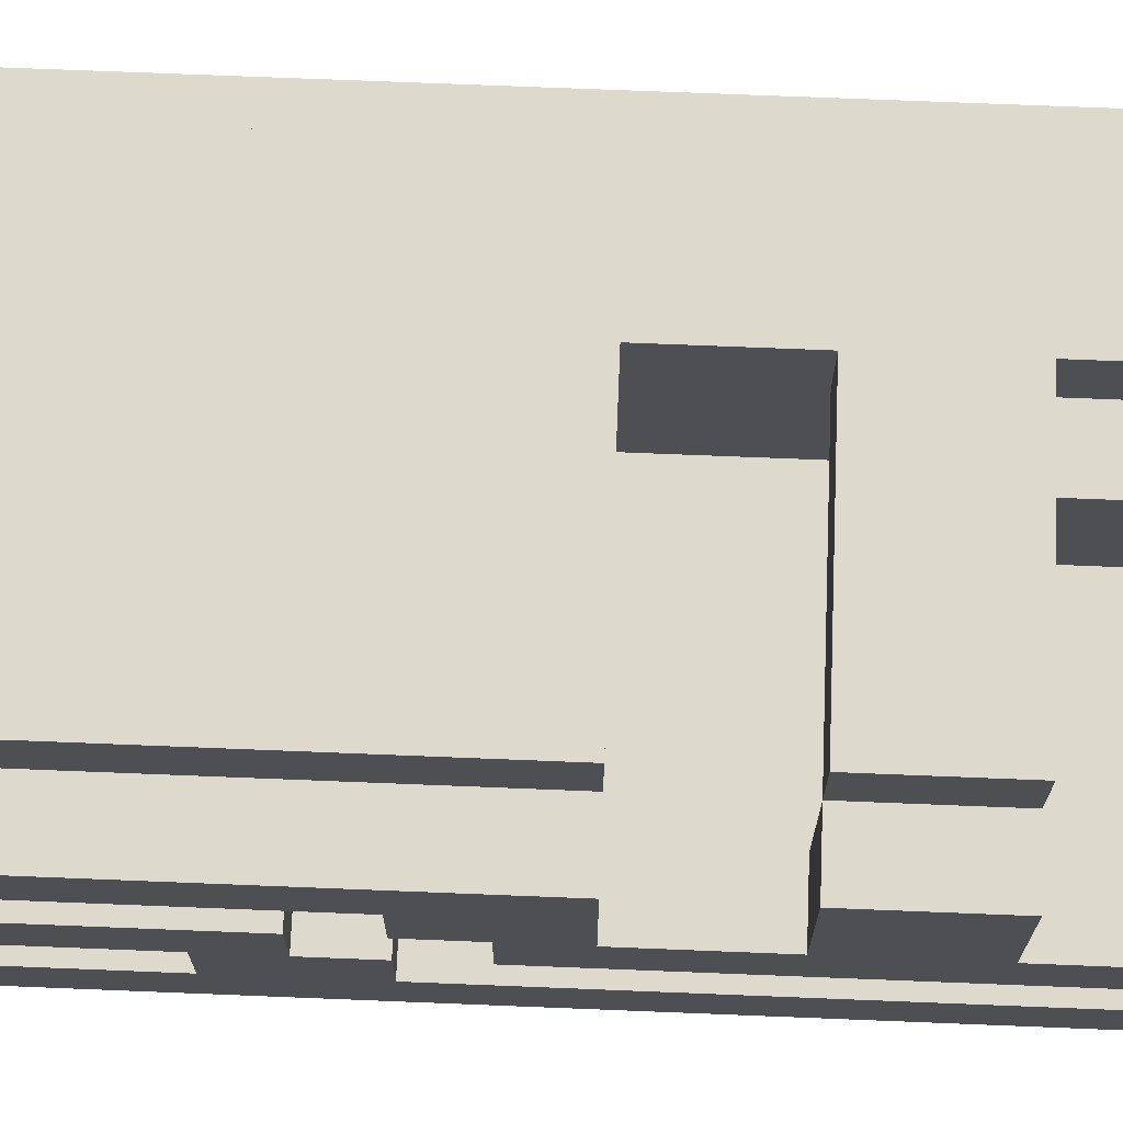
<metadata>
{"format":"obj","ext":"obj","renderer":"f3d","projection":"perspective","resolution":1024,"background":"white","views":[{"elev":72.0,"azim":-87.7,"up":"+Z"}]}
</metadata>
<code>
o
v -0.4 -0.85 0.05
v -0.4 -0.85 -0.25
v -0.4 -0.65 -0.05
v -0.4 -0.65 -0.15
v -0.4 -0.45 0.25
v -0.4 -0.45 0.05
v -0.4 -0.25 0.25
v -0.4 -0.25 0.05
v -0.4 -0.05 0.25
v -0.4 -0.05 0.05
v -0.4 0.05 0.05
v -0.4 0.05 -0.05
v -0.4 0.15 0.15
v -0.4 0.15 0.05
v -0.4 0.15 -0.05
v -0.4 0.15 -0.15
v -0.4 0.25 0.05
v -0.4 0.25 -0.05
v -0.4 0.35 -0.05
v -0.4 0.35 -0.15
v -0.4 0.55 0.15
v -0.4 0.55 0.05
v -0.4 0.55 -0.05
v -0.4 0.55 -0.15
v -0.4 0.65 0.25
v -0.4 0.65 0.15
v -0.4 0.65 -0.15
v -0.4 0.65 -0.25
v -0.4 0.75 0.15
v -0.4 0.75 -0.15
v -0.3 -0.85 -0.25
v -0.3 -0.85 -0.35
v -0.3 -0.65 -0.05
v -0.3 -0.65 -0.15
v -0.3 -0.45 0.35
v -0.3 -0.45 0.25
v -0.3 -0.25 0.35
v -0.3 -0.25 0.25
v -0.3 -0.05 0.35
v -0.3 -0.05 0.25
v -0.3 0.05 0.05
v -0.3 0.05 -0.05
v -0.3 0.15 0.15
v -0.3 0.15 0.05
v -0.3 0.15 -0.05
v -0.3 0.15 -0.15
v -0.3 0.25 0.05
v -0.3 0.25 -0.05
v -0.3 0.35 -0.05
v -0.3 0.35 -0.15
v -0.3 0.55 0.15
v -0.3 0.55 0.05
v -0.3 0.55 -0.05
v -0.3 0.55 -0.15
v -0.3 0.65 0.25
v -0.3 0.65 0.15
v -0.3 0.65 -0.15
v -0.3 0.65 -0.25
v -0.3 0.65 -0.35
v -0.3 0.75 0.35
v -0.3 0.75 0.25
v -0.3 0.75 0.15
v -0.3 0.75 -0.15
v -0.3 0.75 -0.25
v -0.3 0.75 -0.35
v -0.3 0.85 0.25
v -0.3 0.85 -0.25
v -0.1 -0.65 -0.25
v -0.1 -0.65 -0.35
v -0.1 -0.05 -0.25
v -0.1 -0.05 -0.35
v 0 -0.85 0.25
v 0 -0.85 0.05
v 0 -0.45 0.25
v 0 -0.45 0.05
v 0.1 -0.85 0.35
v 0.1 -0.85 0.25
v 0.1 -0.65 -0.25
v 0.1 -0.65 -0.35
v 0.1 -0.45 0.35
v 0.1 -0.45 0.25
v 0.1 -0.35 0.25
v 0.1 -0.35 0.05
v 0.1 -0.25 0.35
v 0.1 -0.25 0.25
v 0.1 -0.15 0.35
v 0.1 -0.15 0.25
v 0.1 -0.05 0.35
v 0.1 -0.05 0.25
v 0.1 -0.05 -0.25
v 0.1 -0.05 -0.35
v 0.1 0.05 0.25
v 0.1 0.05 0.05
v 0.1 0.05 -0.25
v 0.1 0.05 -0.35
v 0.1 0.15 -0.25
v 0.1 0.15 -0.35
v -0.3 -0.35 0.25
v -0.3 -0.35 0.05
v -0.3 -0.25 0.25
v -0.3 -0.25 0.05
v -0.3 -0.05 0.25
v -0.3 -0.05 0.05
v -0.3 0.05 0.25
v -0.3 0.05 0.05
v -0.2 -0.65 -0.25
v -0.2 -0.65 -0.35
v -0.2 -0.05 -0.25
v -0.2 -0.05 -0.35
v -0.2 0.05 -0.25
v -0.2 0.05 -0.35
v -0.2 0.15 -0.25
v -0.2 0.15 -0.35
v 0 -0.65 -0.25
v 0 -0.65 -0.35
v 0 -0.05 -0.25
v 0 -0.05 -0.35
v 0.3 -0.85 0.35
v 0.3 -0.85 0.25
v 0.3 -0.85 -0.25
v 0.3 -0.85 -0.35
v 0.3 -0.75 0.15
v 0.3 -0.75 0.05
v 0.3 -0.75 -0.05
v 0.3 -0.75 -0.15
v 0.3 -0.45 0.35
v 0.3 -0.45 0.25
v 0.3 -0.35 0.35
v 0.3 -0.35 0.25
v 0.3 -0.25 0.35
v 0.3 -0.25 0.25
v 0.3 -0.15 0.35
v 0.3 -0.15 0.25
v 0.3 -0.05 0.35
v 0.3 -0.05 0.25
v 0.3 -0.05 0.15
v 0.3 -0.05 0.05
v 0.3 0.05 0.35
v 0.3 0.05 0.25
v 0.3 0.05 0.05
v 0.3 0.05 -0.05
v 0.3 0.15 0.35
v 0.3 0.15 0.25
v 0.3 0.15 0.15
v 0.3 0.15 0.05
v 0.3 0.15 -0.05
v 0.3 0.15 -0.15
v 0.3 0.25 0.05
v 0.3 0.25 -0.05
v 0.3 0.35 -0.05
v 0.3 0.35 -0.15
v 0.3 0.55 0.15
v 0.3 0.55 0.05
v 0.3 0.55 -0.05
v 0.3 0.55 -0.15
v 0.3 0.65 0.25
v 0.3 0.65 0.15
v 0.3 0.65 -0.15
v 0.3 0.65 -0.25
v 0.3 0.65 -0.35
v 0.3 0.75 0.35
v 0.3 0.75 0.25
v 0.3 0.75 0.15
v 0.3 0.75 -0.15
v 0.3 0.75 -0.25
v 0.3 0.75 -0.35
v 0.3 0.85 0.25
v 0.3 0.85 -0.25
v 0.4 -0.85 0.25
v 0.4 -0.85 -0.25
v 0.4 -0.75 0.15
v 0.4 -0.75 0.05
v 0.4 -0.75 -0.05
v 0.4 -0.75 -0.15
v 0.4 -0.05 0.15
v 0.4 -0.05 0.05
v 0.4 0.05 0.05
v 0.4 0.05 -0.05
v 0.4 0.15 0.15
v 0.4 0.15 0.05
v 0.4 0.15 -0.05
v 0.4 0.15 -0.15
v 0.4 0.25 0.05
v 0.4 0.25 -0.05
v 0.4 0.35 -0.05
v 0.4 0.35 -0.15
v 0.4 0.55 0.15
v 0.4 0.55 0.05
v 0.4 0.55 -0.05
v 0.4 0.55 -0.15
v 0.4 0.65 0.25
v 0.4 0.65 0.15
v 0.4 0.65 -0.15
v 0.4 0.65 -0.25
v 0.4 0.75 0.15
v 0.4 0.75 -0.15
v -0.3 -0.45 0.35
v -0.3 -0.25 0.35
v -0.3 -0.05 0.35
v -0.3 0.75 0.35
v -0.2 -0.05 0.35
v -0.2 0.75 0.35
v 0 -0.05 0.35
v 0 0.75 0.35
v 0.1 -0.85 0.35
v 0.1 -0.45 0.35
v 0.1 -0.35 0.35
v 0.1 -0.25 0.35
v 0.1 -0.15 0.35
v 0.1 -0.05 0.35
v 0.1 0.05 0.35
v 0.1 0.15 0.35
v 0.2 -0.35 0.35
v 0.2 -0.25 0.35
v 0.2 -0.15 0.35
v 0.2 -0.05 0.35
v 0.2 0.05 0.35
v 0.3 -0.85 0.35
v 0.3 -0.45 0.35
v 0.3 -0.35 0.35
v 0.3 -0.25 0.35
v 0.3 -0.15 0.35
v 0.3 -0.05 0.35
v 0.3 0.05 0.35
v 0.3 0.15 0.35
v 0.3 0.75 0.35
v -0.4 -0.45 0.25
v -0.4 -0.25 0.25
v -0.4 -0.05 0.25
v -0.4 0.65 0.25
v -0.3 -0.45 0.25
v -0.3 -0.25 0.25
v -0.3 -0.05 0.25
v -0.3 0.65 0.25
v -0.3 0.75 0.25
v -0.3 0.85 0.25
v -0.2 0.75 0.25
v -0.2 0.85 0.25
v 0 -0.85 0.25
v 0 -0.45 0.25
v 0 0.75 0.25
v 0 0.85 0.25
v 0.1 -0.85 0.25
v 0.1 -0.45 0.25
v 0.3 -0.85 0.25
v 0.3 -0.45 0.25
v 0.3 -0.35 0.25
v 0.3 -0.25 0.25
v 0.3 -0.15 0.25
v 0.3 -0.05 0.25
v 0.3 0.05 0.25
v 0.3 0.15 0.25
v 0.3 0.65 0.25
v 0.3 0.75 0.25
v 0.3 0.85 0.25
v 0.4 -0.85 0.25
v 0.4 0.65 0.25
v -0.4 0.65 0.15
v -0.4 0.75 0.15
v -0.3 0.65 0.15
v -0.3 0.75 0.15
v 0.3 0.65 0.15
v 0.3 0.75 0.15
v 0.4 0.65 0.15
v 0.4 0.75 0.15
v -0.4 -0.85 0.05
v -0.4 -0.45 0.05
v -0.4 -0.25 0.05
v -0.4 -0.05 0.05
v -0.4 0.25 0.05
v -0.4 0.55 0.05
v -0.3 -0.85 0.05
v -0.3 -0.45 0.05
v -0.3 -0.35 0.05
v -0.3 -0.25 0.05
v -0.3 -0.05 0.05
v -0.3 0.05 0.05
v -0.3 0.25 0.05
v -0.3 0.55 0.05
v 0 -0.85 0.05
v 0 -0.45 0.05
v 0.1 -0.35 0.05
v 0.1 0.05 0.05
v 0.3 -0.75 0.05
v 0.3 -0.05 0.05
v 0.3 0.25 0.05
v 0.3 0.55 0.05
v 0.4 -0.75 0.05
v 0.4 -0.05 0.05
v 0.4 0.25 0.05
v 0.4 0.55 0.05
v -0.4 0.15 -0.05
v -0.4 0.25 -0.05
v -0.3 0.15 -0.05
v -0.3 0.25 -0.05
v 0.3 0.15 -0.05
v 0.3 0.25 -0.05
v 0.4 0.15 -0.05
v 0.4 0.25 -0.05
v -0.4 -0.65 -0.15
v -0.4 0.15 -0.15
v -0.4 0.35 -0.15
v -0.4 0.55 -0.15
v -0.3 -0.65 -0.15
v -0.3 0.15 -0.15
v -0.3 0.35 -0.15
v -0.3 0.55 -0.15
v 0.3 -0.75 -0.15
v 0.3 0.15 -0.15
v 0.3 0.35 -0.15
v 0.3 0.55 -0.15
v 0.4 -0.75 -0.15
v 0.4 0.15 -0.15
v 0.4 0.35 -0.15
v 0.4 0.55 -0.15
v -0.3 -0.35 0.25
v -0.3 -0.25 0.25
v -0.3 -0.05 0.25
v -0.3 0.05 0.25
v -0.2 -0.05 0.25
v -0.2 0.05 0.25
v 0 -0.05 0.25
v 0 0.05 0.25
v 0.1 -0.35 0.25
v 0.1 -0.25 0.25
v 0.1 -0.05 0.25
v 0.1 0.05 0.25
v -0.4 0.15 0.15
v -0.4 0.55 0.15
v -0.3 0.15 0.15
v -0.3 0.55 0.15
v 0.3 -0.75 0.15
v 0.3 -0.05 0.15
v 0.3 0.15 0.15
v 0.3 0.55 0.15
v 0.4 -0.75 0.15
v 0.4 -0.05 0.15
v 0.4 0.15 0.15
v 0.4 0.55 0.15
v -0.4 0.05 0.05
v -0.4 0.15 0.05
v -0.3 0.05 0.05
v -0.3 0.15 0.05
v 0.3 0.05 0.05
v 0.3 0.15 0.05
v 0.4 0.05 0.05
v 0.4 0.15 0.05
v -0.4 -0.65 -0.05
v -0.4 0.05 -0.05
v -0.4 0.35 -0.05
v -0.4 0.55 -0.05
v -0.3 -0.65 -0.05
v -0.3 0.05 -0.05
v -0.3 0.35 -0.05
v -0.3 0.55 -0.05
v 0.3 -0.75 -0.05
v 0.3 0.05 -0.05
v 0.3 0.35 -0.05
v 0.3 0.55 -0.05
v 0.4 -0.75 -0.05
v 0.4 0.05 -0.05
v 0.4 0.35 -0.05
v 0.4 0.55 -0.05
v -0.4 0.65 -0.15
v -0.4 0.75 -0.15
v -0.3 0.65 -0.15
v -0.3 0.75 -0.15
v 0.3 0.65 -0.15
v 0.3 0.75 -0.15
v 0.4 0.65 -0.15
v 0.4 0.75 -0.15
v -0.4 -0.85 -0.25
v -0.4 0.65 -0.25
v -0.3 -0.85 -0.25
v -0.3 0.65 -0.25
v -0.3 0.75 -0.25
v -0.3 0.85 -0.25
v -0.2 -0.65 -0.25
v -0.2 -0.05 -0.25
v -0.2 0.05 -0.25
v -0.2 0.15 -0.25
v -0.2 0.75 -0.25
v -0.2 0.85 -0.25
v -0.1 -0.65 -0.25
v -0.1 -0.05 -0.25
v 0 -0.65 -0.25
v 0 -0.05 -0.25
v 0 0.75 -0.25
v 0 0.85 -0.25
v 0.1 -0.65 -0.25
v 0.1 -0.05 -0.25
v 0.1 0.05 -0.25
v 0.1 0.15 -0.25
v 0.3 -0.85 -0.25
v 0.3 0.65 -0.25
v 0.3 0.75 -0.25
v 0.3 0.85 -0.25
v 0.4 -0.85 -0.25
v 0.4 0.65 -0.25
v -0.3 -0.85 -0.35
v -0.3 0.65 -0.35
v -0.3 0.75 -0.35
v -0.2 -0.65 -0.35
v -0.2 -0.05 -0.35
v -0.2 0.05 -0.35
v -0.2 0.15 -0.35
v -0.2 0.65 -0.35
v -0.2 0.75 -0.35
v -0.1 -0.65 -0.35
v -0.1 -0.05 -0.35
v 0 -0.65 -0.35
v 0 -0.05 -0.35
v 0 0.65 -0.35
v 0 0.75 -0.35
v 0.1 -0.65 -0.35
v 0.1 -0.05 -0.35
v 0.1 0.05 -0.35
v 0.1 0.15 -0.35
v 0.3 -0.85 -0.35
v 0.3 0.65 -0.35
v 0.3 0.75 -0.35
v 0.1 -0.85 0.35
v 0.3 -0.85 0.35
v 0 -0.85 0.25
v 0.1 -0.85 0.25
v 0.3 -0.85 0.25
v 0.4 -0.85 0.25
v -0.4 -0.85 0.05
v -0.3 -0.85 0.05
v 0 -0.85 0.05
v 0.1 -0.85 0.05
v -0.4 -0.85 -0.25
v -0.3 -0.85 -0.25
v 0.3 -0.85 -0.25
v 0.4 -0.85 -0.25
v -0.3 -0.85 -0.35
v 0.3 -0.85 -0.35
v -0.3 -0.45 0.35
v 0.1 -0.45 0.35
v -0.4 -0.45 0.25
v -0.3 -0.45 0.25
v 0 -0.45 0.25
v 0.1 -0.45 0.25
v -0.4 -0.45 0.05
v -0.3 -0.45 0.05
v 0 -0.45 0.05
v -0.3 -0.05 0.35
v -0.2 -0.05 0.35
v 0 -0.05 0.35
v 0.1 -0.05 0.35
v -0.4 -0.05 0.25
v -0.3 -0.05 0.25
v -0.2 -0.05 0.25
v 0 -0.05 0.25
v 0.1 -0.05 0.25
v 0.3 -0.05 0.15
v 0.4 -0.05 0.15
v -0.4 -0.05 0.05
v -0.3 -0.05 0.05
v 0.3 -0.05 0.05
v 0.4 -0.05 0.05
v -0.2 -0.05 -0.25
v -0.1 -0.05 -0.25
v 0 -0.05 -0.25
v 0.1 -0.05 -0.25
v -0.2 -0.05 -0.35
v -0.1 -0.05 -0.35
v 0 -0.05 -0.35
v 0.1 -0.05 -0.35
v -0.3 0.05 0.25
v -0.2 0.05 0.25
v 0 0.05 0.25
v 0.1 0.05 0.25
v -0.3 0.05 0.05
v 0.1 0.05 0.05
v -0.4 0.15 -0.05
v -0.3 0.15 -0.05
v 0.3 0.15 -0.05
v 0.4 0.15 -0.05
v -0.4 0.15 -0.15
v -0.3 0.15 -0.15
v 0.3 0.15 -0.15
v 0.4 0.15 -0.15
v -0.2 0.15 -0.25
v 0.1 0.15 -0.25
v -0.2 0.15 -0.35
v 0.1 0.15 -0.35
v -0.4 0.25 0.05
v -0.3 0.25 0.05
v 0.3 0.25 0.05
v 0.4 0.25 0.05
v -0.4 0.25 -0.05
v -0.3 0.25 -0.05
v 0.3 0.25 -0.05
v 0.4 0.25 -0.05
v -0.4 0.55 0.15
v -0.3 0.55 0.15
v 0.3 0.55 0.15
v 0.4 0.55 0.15
v -0.4 0.55 0.05
v -0.3 0.55 0.05
v 0.3 0.55 0.05
v 0.4 0.55 0.05
v -0.4 0.55 -0.05
v -0.3 0.55 -0.05
v 0.3 0.55 -0.05
v 0.4 0.55 -0.05
v -0.4 0.55 -0.15
v -0.3 0.55 -0.15
v 0.3 0.55 -0.15
v 0.4 0.55 -0.15
v 0.3 -0.75 0.15
v 0.4 -0.75 0.15
v 0.3 -0.75 0.05
v 0.4 -0.75 0.05
v 0.3 -0.75 -0.05
v 0.4 -0.75 -0.05
v 0.3 -0.75 -0.15
v 0.4 -0.75 -0.15
v -0.4 -0.65 -0.05
v -0.3 -0.65 -0.05
v -0.4 -0.65 -0.15
v -0.3 -0.65 -0.15
v -0.2 -0.65 -0.25
v -0.1 -0.65 -0.25
v 0 -0.65 -0.25
v 0.1 -0.65 -0.25
v -0.2 -0.65 -0.35
v -0.1 -0.65 -0.35
v 0 -0.65 -0.35
v 0.1 -0.65 -0.35
v -0.3 -0.35 0.25
v 0.1 -0.35 0.25
v -0.3 -0.35 0.05
v 0.1 -0.35 0.05
v -0.3 -0.25 0.35
v 0.1 -0.25 0.35
v -0.4 -0.25 0.25
v -0.3 -0.25 0.25
v 0.1 -0.25 0.25
v -0.4 -0.25 0.05
v -0.3 -0.25 0.05
v -0.4 0.05 0.05
v -0.3 0.05 0.05
v 0.3 0.05 0.05
v 0.4 0.05 0.05
v -0.4 0.05 -0.05
v -0.3 0.05 -0.05
v 0.3 0.05 -0.05
v 0.4 0.05 -0.05
v -0.2 0.05 -0.25
v 0.1 0.05 -0.25
v -0.2 0.05 -0.35
v 0.1 0.05 -0.35
v -0.4 0.15 0.15
v -0.3 0.15 0.15
v 0.3 0.15 0.15
v 0.4 0.15 0.15
v -0.4 0.15 0.05
v -0.3 0.15 0.05
v 0.3 0.15 0.05
v 0.4 0.15 0.05
v -0.4 0.35 -0.05
v -0.3 0.35 -0.05
v 0.3 0.35 -0.05
v 0.4 0.35 -0.05
v -0.4 0.35 -0.15
v -0.3 0.35 -0.15
v 0.3 0.35 -0.15
v 0.4 0.35 -0.15
v -0.4 0.65 0.25
v -0.3 0.65 0.25
v 0.3 0.65 0.25
v 0.4 0.65 0.25
v -0.4 0.65 0.15
v -0.3 0.65 0.15
v 0.3 0.65 0.15
v 0.4 0.65 0.15
v -0.4 0.65 -0.15
v -0.3 0.65 -0.15
v 0.3 0.65 -0.15
v 0.4 0.65 -0.15
v -0.4 0.65 -0.25
v -0.3 0.65 -0.25
v 0.3 0.65 -0.25
v 0.4 0.65 -0.25
v -0.3 0.75 0.35
v -0.2 0.75 0.35
v 0 0.75 0.35
v 0.3 0.75 0.35
v -0.3 0.75 0.25
v -0.2 0.75 0.25
v 0 0.75 0.25
v 0.3 0.75 0.25
v -0.4 0.75 0.15
v -0.3 0.75 0.15
v 0.3 0.75 0.15
v 0.4 0.75 0.15
v -0.4 0.75 -0.15
v -0.3 0.75 -0.15
v 0.3 0.75 -0.15
v 0.4 0.75 -0.15
v -0.3 0.75 -0.25
v -0.2 0.75 -0.25
v 0 0.75 -0.25
v 0.3 0.75 -0.25
v -0.3 0.75 -0.35
v -0.2 0.75 -0.35
v 0 0.75 -0.35
v 0.3 0.75 -0.35
v -0.3 0.85 0.25
v -0.2 0.85 0.25
v 0 0.85 0.25
v 0.3 0.85 0.25
v -0.3 0.85 -0.25
v -0.2 0.85 -0.25
v 0 0.85 -0.25
v 0.3 0.85 -0.25
f 3 2 1
f 4 2 3
f 6 3 1
f 7 6 5
f 8 3 6
f 8 6 7
f 10 3 8
f 11 3 10
f 11 10 9
f 12 3 11
f 13 11 9
f 14 11 13
f 16 2 4
f 18 16 15
f 19 16 18
f 19 18 17
f 20 2 16
f 20 16 19
f 21 13 9
f 22 19 17
f 23 19 22
f 24 2 20
f 25 21 9
f 25 24 23
f 25 23 22
f 25 22 21
f 26 24 25
f 27 2 24
f 27 24 26
f 28 2 27
f 29 27 26
f 30 27 29
f 37 36 35
f 38 36 37
f 42 34 33
f 44 42 41
f 45 34 42
f 45 42 44
f 46 34 45
f 47 44 43
f 47 45 44
f 48 45 47
f 51 47 43
f 52 47 51
f 53 50 49
f 54 50 53
f 55 40 39
f 58 32 31
f 59 32 58
f 60 56 55
f 60 55 39
f 61 56 60
f 62 56 61
f 63 59 58
f 63 58 57
f 64 59 63
f 65 59 64
f 66 62 61
f 66 64 63
f 66 63 62
f 67 64 66
f 70 69 68
f 71 69 70
f 74 73 72
f 75 73 74
f 80 77 76
f 81 77 80
f 85 83 82
f 86 85 84
f 87 83 85
f 87 85 86
f 88 87 86
f 89 83 87
f 89 87 88
f 90 79 78
f 91 79 90
f 92 83 89
f 93 83 92
f 96 95 94
f 97 95 96
f 98 99 100
f 100 99 101
f 102 103 104
f 104 103 105
f 106 107 108
f 108 107 109
f 110 111 112
f 112 111 113
f 114 115 116
f 116 115 117
f 118 119 126
f 126 119 127
f 126 127 128
f 128 127 129
f 128 129 130
f 130 129 131
f 130 131 132
f 132 131 133
f 132 133 134
f 134 133 135
f 122 123 136
f 136 123 137
f 134 135 138
f 138 135 139
f 124 125 141
f 138 139 142
f 142 139 143
f 140 141 145
f 141 125 146
f 145 141 146
f 146 125 147
f 144 145 148
f 145 146 148
f 148 146 149
f 144 148 152
f 152 148 153
f 150 151 154
f 154 151 155
f 142 143 156
f 120 121 159
f 159 121 160
f 156 157 161
f 142 156 161
f 161 157 162
f 162 157 163
f 159 160 164
f 158 159 164
f 164 160 165
f 165 160 166
f 162 163 167
f 164 165 167
f 163 164 167
f 167 165 168
f 169 170 171
f 171 170 172
f 172 170 173
f 173 170 174
f 169 171 175
f 172 173 176
f 176 173 177
f 175 176 177
f 177 173 178
f 169 175 179
f 175 177 179
f 179 177 180
f 174 170 182
f 181 182 184
f 184 182 185
f 183 184 185
f 182 170 186
f 185 182 186
f 169 179 187
f 183 185 188
f 188 185 189
f 186 170 190
f 169 187 191
f 189 190 191
f 188 189 191
f 187 188 191
f 191 190 192
f 190 170 193
f 192 190 193
f 193 170 194
f 192 193 195
f 195 193 196
f 201 200 199
f 202 200 201
f 203 202 201
f 204 202 203
f 206 198 197
f 207 198 206
f 208 198 207
f 210 204 203
f 211 204 210
f 212 204 211
f 213 207 206
f 213 208 207
f 214 209 208
f 214 208 213
f 215 210 209
f 215 209 214
f 216 211 210
f 216 210 215
f 217 212 211
f 217 211 216
f 218 206 205
f 219 213 206
f 219 206 218
f 220 214 213
f 220 213 219
f 221 215 214
f 221 214 220
f 222 216 215
f 222 215 221
f 223 217 216
f 223 216 222
f 224 212 217
f 224 217 223
f 225 204 212
f 225 212 224
f 226 204 225
f 231 228 227
f 232 228 231
f 233 230 229
f 234 230 233
f 237 236 235
f 238 236 237
f 241 238 237
f 242 238 241
f 243 240 239
f 244 240 243
f 254 242 241
f 255 242 254
f 256 253 252
f 256 246 245
f 256 247 246
f 256 252 251
f 256 251 250
f 256 250 249
f 256 249 248
f 256 248 247
f 257 253 256
f 260 259 258
f 261 259 260
f 264 263 262
f 265 263 264
f 272 267 266
f 273 267 272
f 275 269 268
f 276 269 275
f 278 271 270
f 279 271 278
f 280 273 272
f 281 273 280
f 282 277 276
f 282 275 274
f 282 276 275
f 283 277 282
f 288 285 284
f 289 285 288
f 290 287 286
f 291 287 290
f 294 293 292
f 295 293 294
f 298 297 296
f 299 297 298
f 304 301 300
f 305 301 304
f 306 303 302
f 307 303 306
f 312 309 308
f 313 309 312
f 314 311 310
f 315 311 314
f 318 319 320
f 320 319 321
f 320 321 322
f 322 321 323
f 316 317 324
f 324 317 325
f 322 323 326
f 326 323 327
f 328 329 330
f 330 329 331
f 332 333 336
f 336 333 337
f 334 335 338
f 338 335 339
f 340 341 342
f 342 341 343
f 344 345 346
f 346 345 347
f 348 349 352
f 352 349 353
f 350 351 354
f 354 351 355
f 356 357 360
f 360 357 361
f 358 359 362
f 362 359 363
f 364 365 366
f 366 365 367
f 368 369 370
f 370 369 371
f 372 373 374
f 374 373 375
f 376 377 382
f 382 377 383
f 378 379 384
f 384 379 385
f 382 383 388
f 388 383 389
f 386 387 390
f 390 387 391
f 380 381 392
f 392 381 393
f 388 389 396
f 396 389 397
f 394 395 398
f 398 395 399
f 400 401 403
f 403 401 404
f 404 401 405
f 405 401 406
f 401 402 407
f 406 401 407
f 407 402 408
f 400 403 409
f 404 405 410
f 400 409 411
f 409 410 411
f 410 405 412
f 411 410 412
f 407 408 413
f 406 407 413
f 413 408 414
f 400 411 415
f 412 405 416
f 416 405 417
f 406 413 418
f 400 415 419
f 417 418 419
f 416 417 419
f 415 416 419
f 418 413 420
f 419 418 420
f 413 414 420
f 420 414 421
f 425 423 422
f 426 423 425
f 430 425 424
f 431 426 425
f 431 425 430
f 432 429 428
f 433 430 429
f 433 429 432
f 433 431 430
f 434 426 431
f 434 431 433
f 434 427 426
f 435 427 434
f 436 434 433
f 437 434 436
f 441 439 438
f 442 439 441
f 443 439 442
f 444 441 440
f 444 442 441
f 445 442 444
f 446 442 445
f 452 448 447
f 453 449 448
f 453 448 452
f 454 450 449
f 454 449 453
f 455 450 454
f 458 452 451
f 459 452 458
f 460 457 456
f 461 457 460
f 466 463 462
f 467 463 466
f 468 465 464
f 469 465 468
f 474 471 470
f 474 473 472
f 474 472 471
f 475 473 474
f 480 477 476
f 481 477 480
f 482 479 478
f 483 479 482
f 486 485 484
f 487 485 486
f 492 489 488
f 493 489 492
f 494 491 490
f 495 491 494
f 500 497 496
f 501 497 500
f 502 499 498
f 503 499 502
f 508 505 504
f 509 505 508
f 510 507 506
f 511 507 510
f 512 513 514
f 514 513 515
f 516 517 518
f 518 517 519
f 520 521 522
f 522 521 523
f 524 525 528
f 528 525 529
f 526 527 530
f 530 527 531
f 532 533 534
f 534 533 535
f 536 537 539
f 539 537 540
f 538 539 541
f 541 539 542
f 543 544 547
f 547 544 548
f 545 546 549
f 549 546 550
f 551 552 553
f 553 552 554
f 555 556 559
f 559 556 560
f 557 558 561
f 561 558 562
f 563 564 567
f 567 564 568
f 565 566 569
f 569 566 570
f 571 572 575
f 575 572 576
f 573 574 577
f 577 574 578
f 579 580 583
f 583 580 584
f 581 582 585
f 585 582 586
f 587 588 591
f 588 589 592
f 591 588 592
f 589 590 593
f 592 589 593
f 593 590 594
f 595 596 599
f 599 596 600
f 597 598 601
f 601 598 602
f 603 604 607
f 604 605 608
f 607 604 608
f 605 606 609
f 608 605 609
f 609 606 610
f 611 612 615
f 612 613 616
f 615 612 616
f 613 614 617
f 616 613 617
f 617 614 618

</code>
